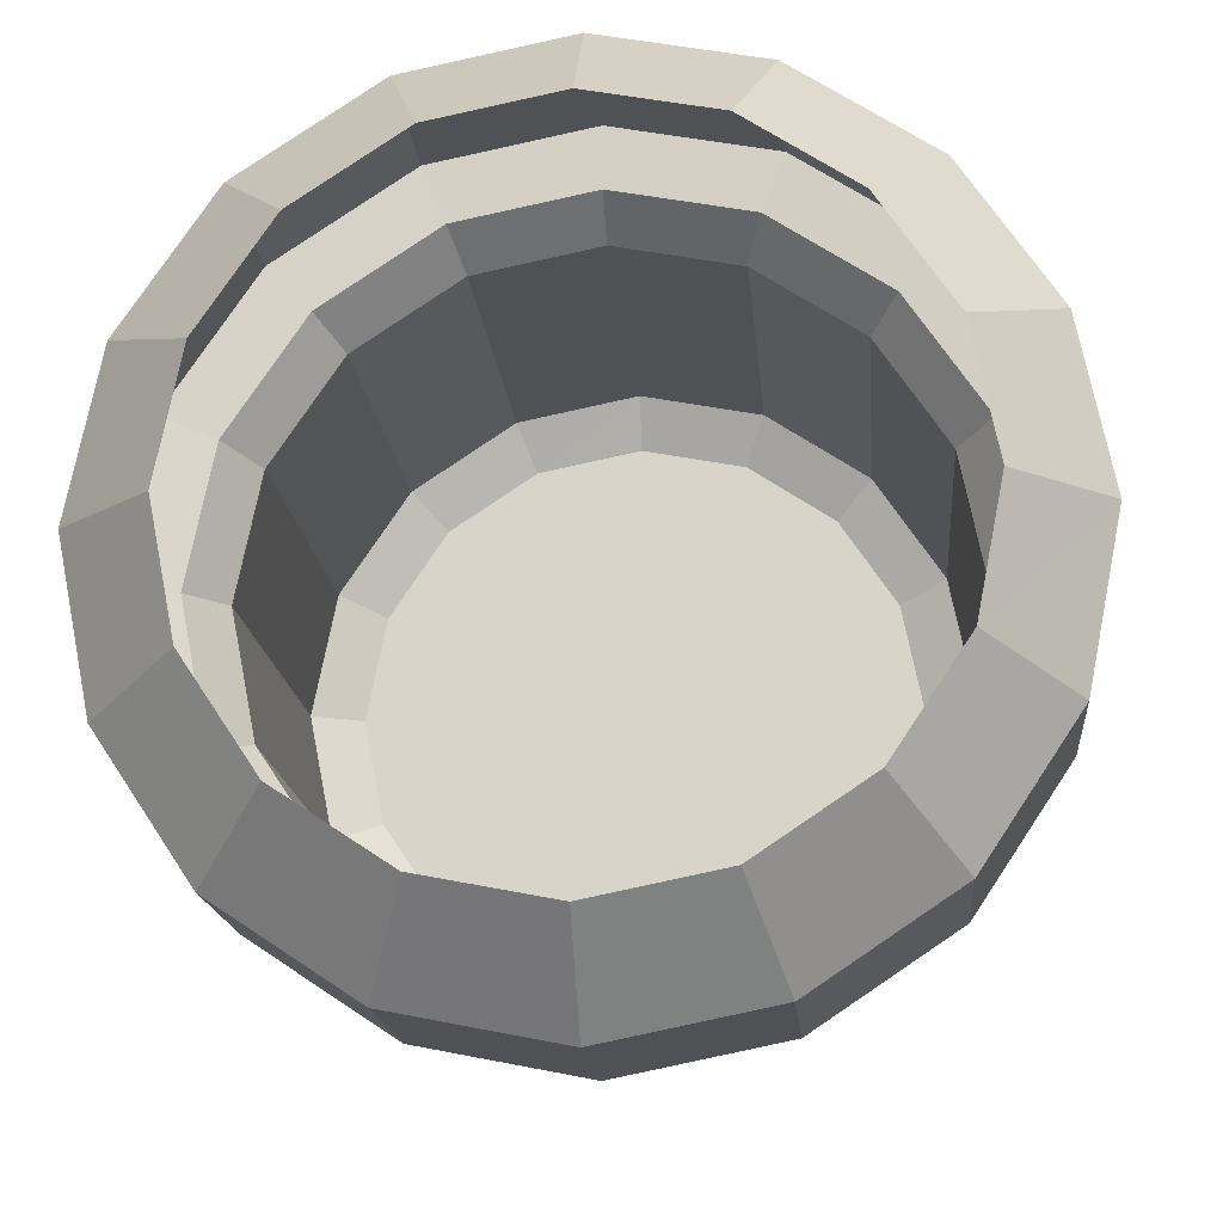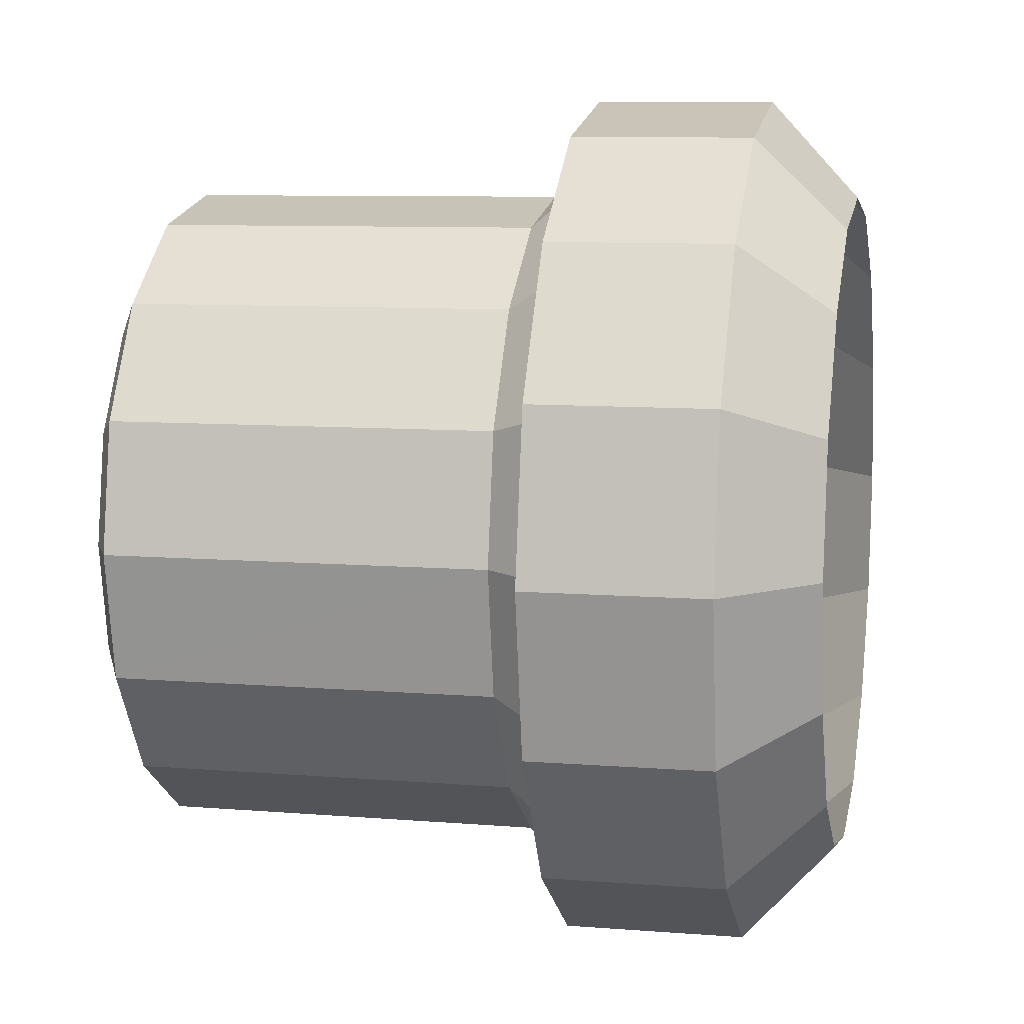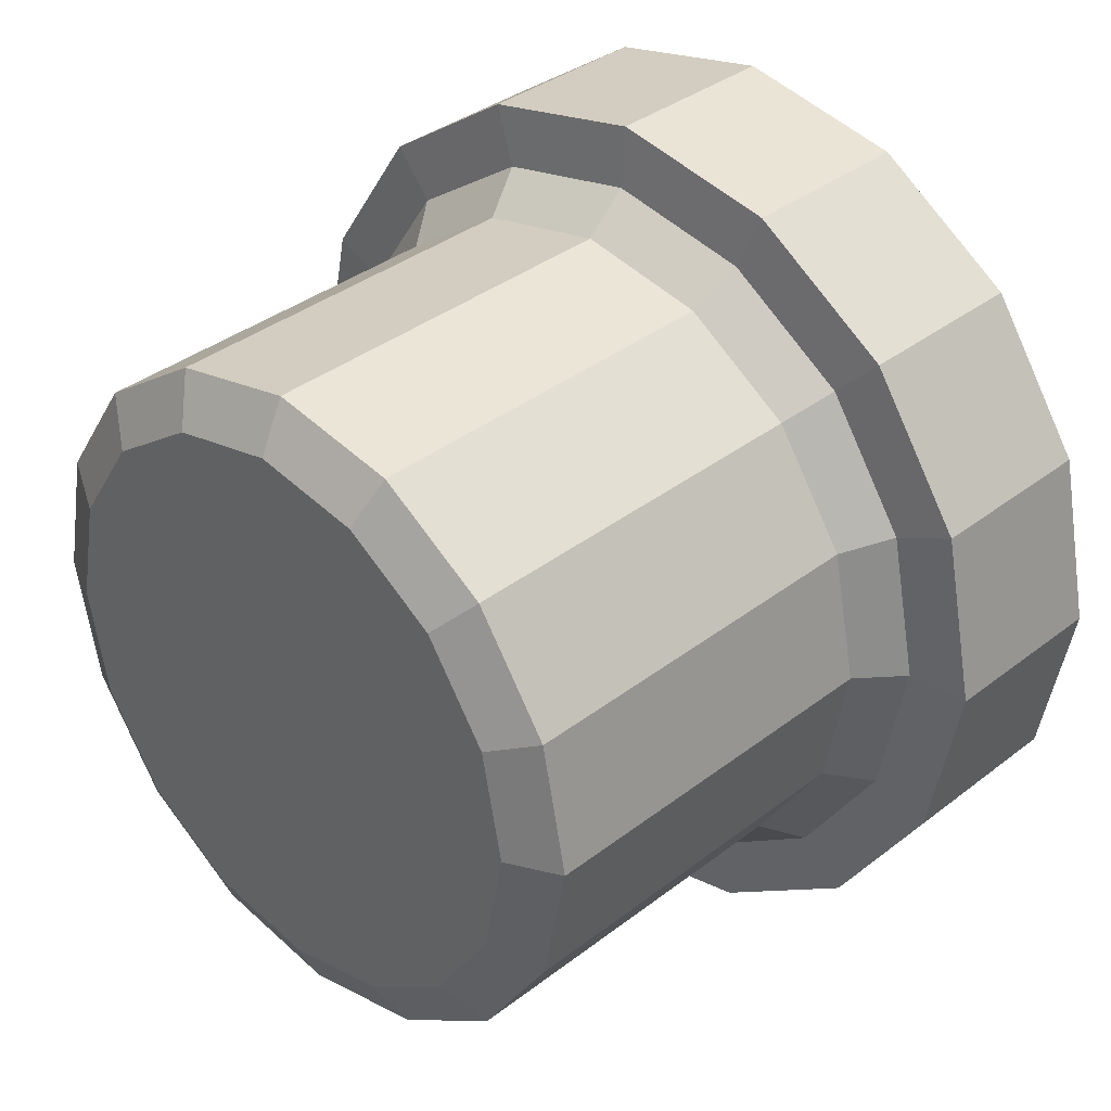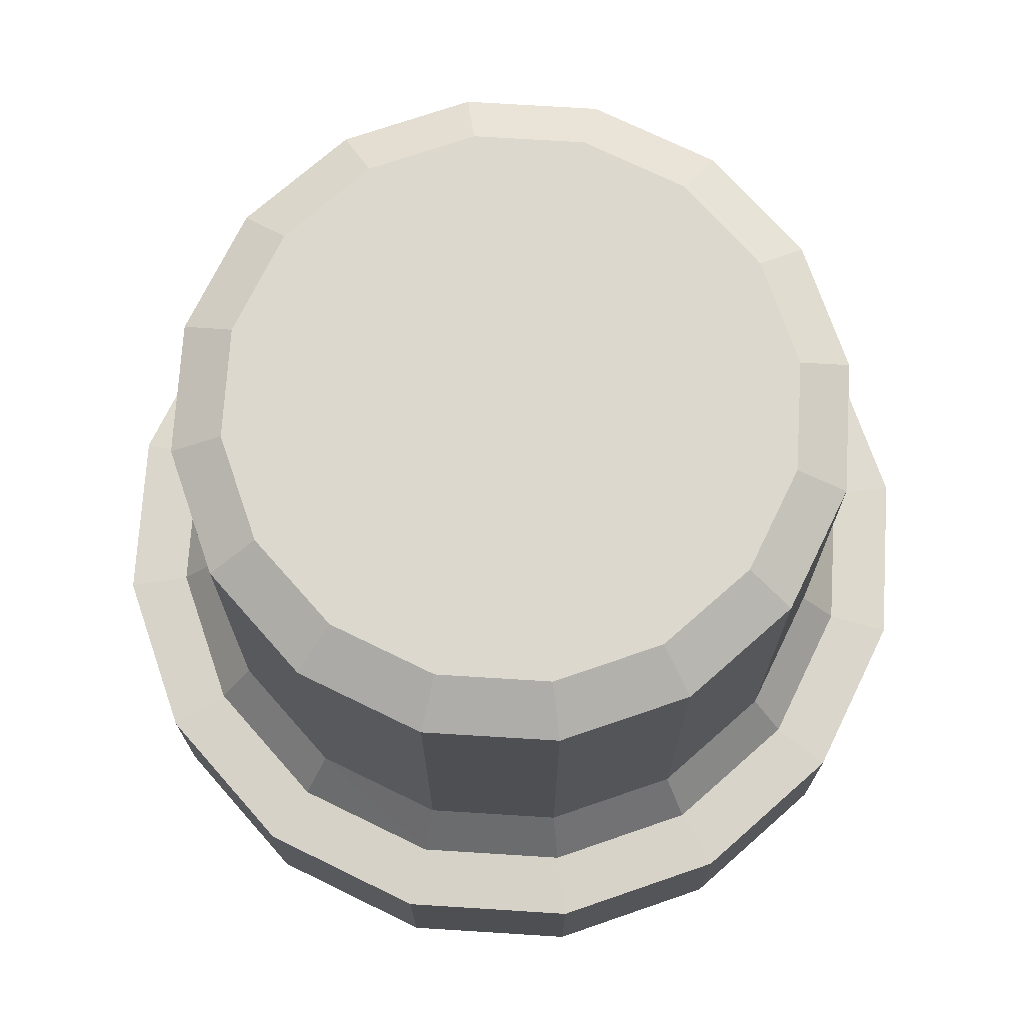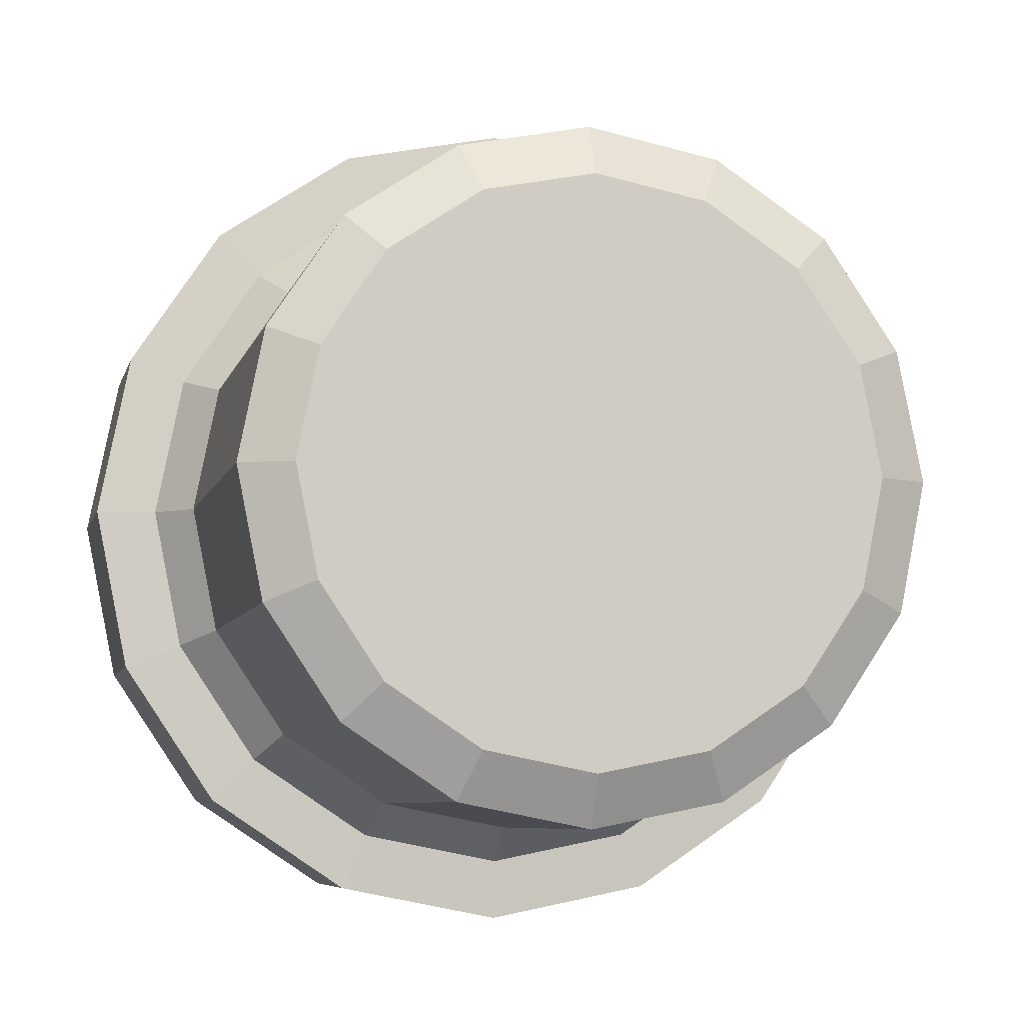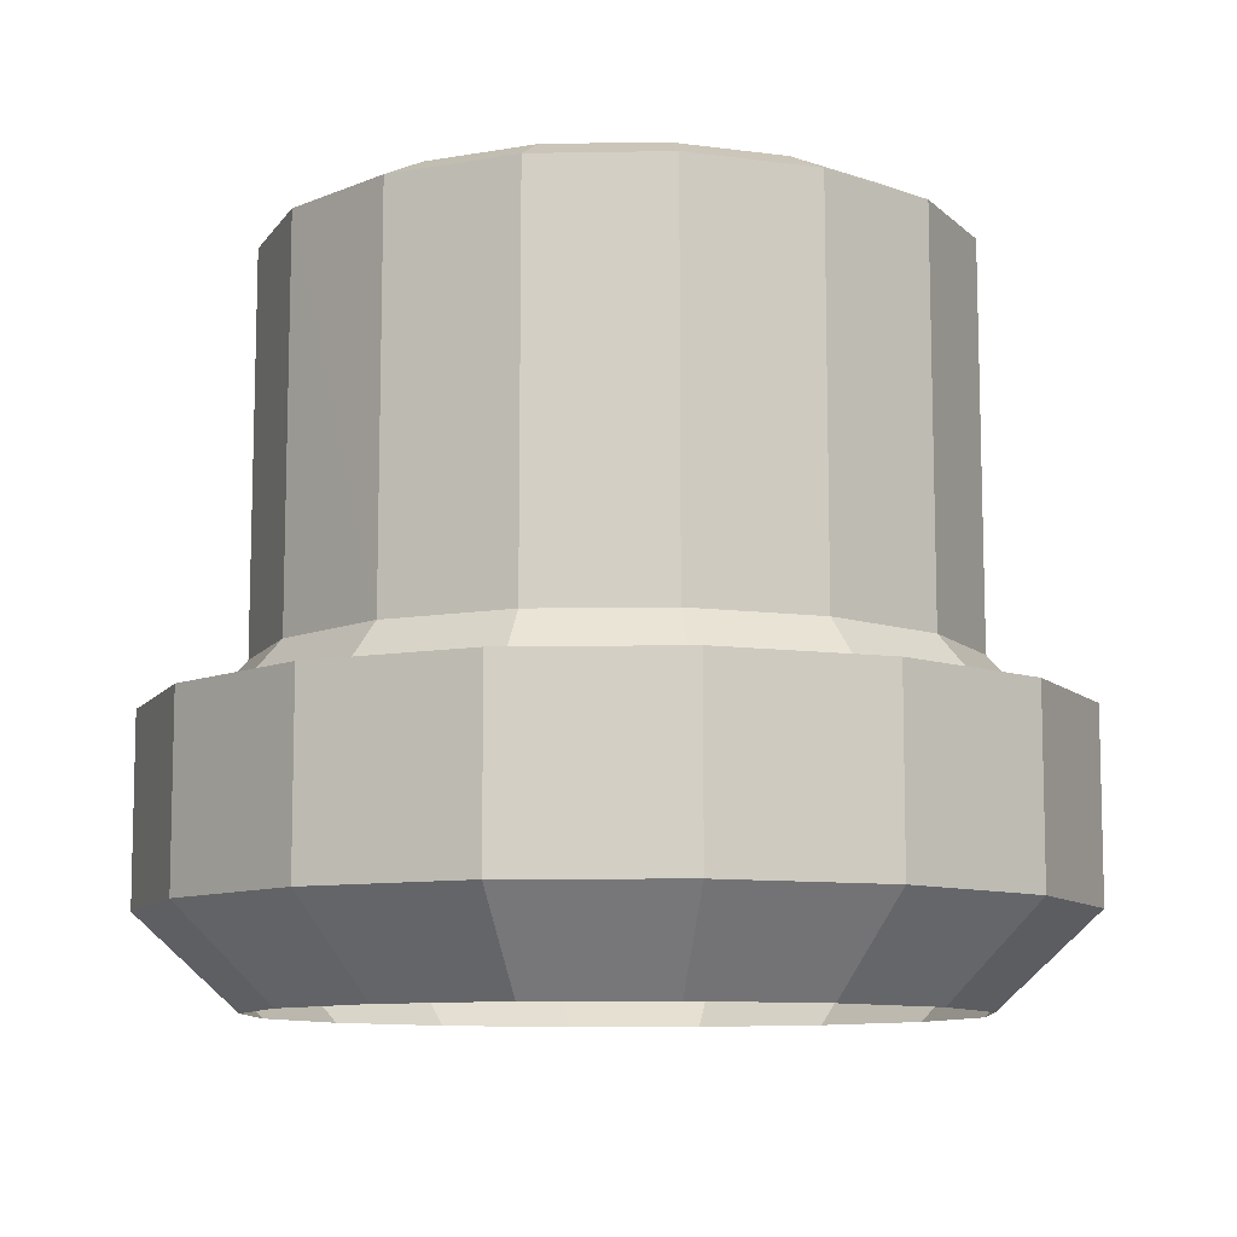
<metadata>
{"format":"obj","ext":"obj","renderer":"f3d","projection":"perspective","resolution":1024,"background":"white","views":[{"elev":-16.9,"azim":5.0,"up":"+Z"},{"elev":9.3,"azim":-78.3,"up":"+Z"},{"elev":35.0,"azim":-136.1,"up":"+Z"},{"elev":72.4,"azim":172.3,"up":"+Y"},{"elev":-6.5,"azim":167.3,"up":"+Z"},{"elev":-9.5,"azim":-98.6,"up":"+Y"}]}
</metadata>
<code>
o mesh92/mesh92-geometry#mesh92-geometry
v -0.6892 0.4772 -0.3383
v -0.6892 0.4772 -0.3404
v -0.6894 0.4772 -0.3394
v -0.6886 0.4772 -0.3374
v -0.6899 0.477 -0.3394
v -0.6897 0.477 -0.3381
v -0.689 0.477 -0.337
v -0.6886 0.4772 -0.3413
v -0.6897 0.477 -0.3406
v -0.69 0.4732 -0.3394
v -0.6897 0.4732 -0.3381
v -0.689 0.4732 -0.337
v -0.6879 0.477 -0.3363
v -0.6877 0.4772 -0.3368
v -0.689 0.477 -0.3417
v -0.6897 0.4732 -0.3406
v -0.6879 0.4732 -0.3363
v -0.6867 0.477 -0.3361
v -0.6877 0.4772 -0.3419
v -0.6867 0.4772 -0.3366
v -0.6867 0.4772 -0.3421
v -0.6856 0.4772 -0.3368
v -0.6879 0.477 -0.3424
v -0.689 0.4732 -0.3417
v -0.69 0.4728 -0.3408
v -0.6903 0.4728 -0.3394
v -0.6909 0.4728 -0.3394
v -0.6906 0.4728 -0.341
v -0.69 0.4728 -0.338
v -0.6906 0.4728 -0.3377
v -0.6892 0.4728 -0.3368
v -0.6881 0.4728 -0.336
v -0.6867 0.4732 -0.3361
v -0.6854 0.477 -0.3363
v -0.6856 0.4772 -0.3419
v -0.6867 0.477 -0.3426
v -0.6879 0.4732 -0.3424
v -0.6909 0.471 -0.3394
v -0.6892 0.4728 -0.3419
v -0.6906 0.471 -0.3377
v -0.6897 0.4728 -0.3364
v -0.6883 0.4728 -0.3354
v -0.6867 0.4728 -0.3357
v -0.6867 0.4728 -0.3351
v -0.6844 0.477 -0.337
v -0.6847 0.4772 -0.3374
v -0.6854 0.477 -0.3424
v -0.6867 0.4732 -0.3426
v -0.6881 0.4728 -0.3427
v -0.6867 0.4728 -0.343
v -0.6883 0.4728 -0.3433
v -0.6897 0.4728 -0.3424
v -0.6906 0.471 -0.341
v -0.6897 0.471 -0.3364
v -0.6853 0.4728 -0.336
v -0.685 0.4728 -0.3354
v -0.6867 0.471 -0.3351
v -0.6854 0.4732 -0.3363
v -0.6847 0.4772 -0.3413
v -0.6841 0.4772 -0.3383
v -0.6841 0.4772 -0.3404
v -0.6839 0.4772 -0.3394
v -0.6836 0.477 -0.3381
v -0.6836 0.4732 -0.3381
v -0.6834 0.477 -0.3394
v -0.6844 0.477 -0.3417
v -0.6854 0.4732 -0.3424
v -0.6867 0.4728 -0.3436
v -0.6883 0.471 -0.3433
v -0.6897 0.471 -0.3424
v -0.69 0.4701 -0.3394
v -0.6897 0.4701 -0.3406
v -0.6897 0.4701 -0.3381
v -0.689 0.4701 -0.337
v -0.685 0.471 -0.3354
v -0.6883 0.471 -0.3354
v -0.6843 0.4732 -0.337
v -0.6836 0.477 -0.3406
v -0.6836 0.4732 -0.3406
v -0.6834 0.4732 -0.3394
v -0.6843 0.4732 -0.3417
v -0.6853 0.4728 -0.3427
v -0.6867 0.471 -0.3436
v -0.6879 0.4701 -0.3363
v -0.6837 0.471 -0.3364
v -0.6867 0.4701 -0.3361
v -0.6854 0.4701 -0.3363
v -0.6841 0.4728 -0.3368
v -0.6837 0.4728 -0.3364
v -0.6833 0.4728 -0.338
v -0.683 0.4728 -0.3394
v -0.685 0.4728 -0.3433
v -0.6841 0.4728 -0.3419
v -0.6879 0.4701 -0.3424
v -0.6867 0.4701 -0.3427
v -0.689 0.4701 -0.3417
v -0.6843 0.4701 -0.337
v -0.6827 0.4728 -0.3377
v -0.6833 0.4728 -0.3408
v -0.6827 0.4728 -0.341
v -0.6837 0.4728 -0.3424
v -0.6824 0.4728 -0.3394
v -0.6824 0.471 -0.3394
v -0.6827 0.471 -0.3377
v -0.685 0.471 -0.3433
v -0.6836 0.4701 -0.3381
v -0.6827 0.471 -0.341
v -0.6837 0.471 -0.3424
v -0.6854 0.4701 -0.3424
v -0.6834 0.4701 -0.3394
v -0.6836 0.4701 -0.3406
v -0.6843 0.4701 -0.3417
f 1 2 3
f 2 1 4
f 3 2 1
f 4 1 2
f 3 5 6
f 1 3 6
f 6 3 1
f 7 1 6
f 6 1 7
f 4 1 7
f 7 1 4
f 2 4 8
f 9 10 5
f 5 9 2
f 2 5 3
f 3 5 2
f 6 5 3
f 5 11 6
f 6 11 5
f 2 9 5
f 7 12 6
f 6 12 7
f 13 4 7
f 7 4 13
f 13 4 14
f 12 13 7
f 8 4 2
f 9 15 8
f 8 9 2
f 2 9 8
f 5 10 9
f 16 10 9
f 9 10 16
f 10 11 5
f 5 11 10
f 6 11 12
f 12 11 6
f 13 12 17
f 7 13 12
f 17 18 13
f 8 4 14
f 14 4 13
f 18 14 13
f 13 14 18
f 13 18 17
f 19 14 20
f 21 20 22
f 14 4 8
f 20 14 19
f 20 14 18
f 18 14 20
f 17 12 13
f 8 14 19
f 8 15 9
f 15 16 9
f 9 16 15
f 8 15 19
f 23 24 15
f 15 24 23
f 25 26 16
f 16 26 25
f 16 26 10
f 10 26 16
f 27 28 25
f 25 27 26
f 26 27 25
f 26 29 10
f 10 29 26
f 10 29 11
f 11 29 10
f 26 27 30
f 29 26 30
f 30 26 29
f 11 29 31
f 31 29 11
f 11 31 12
f 12 31 32
f 32 31 12
f 12 32 17
f 17 32 12
f 18 17 33
f 33 17 18
f 22 20 21
f 34 20 18
f 18 20 34
f 34 22 20
f 20 22 34
f 19 14 8
f 19 20 21
f 21 22 35
f 21 20 19
f 21 23 36
f 21 23 19
f 19 23 21
f 19 23 15
f 24 16 15
f 15 16 24
f 15 23 19
f 19 15 8
f 23 37 24
f 24 37 23
f 25 28 27
f 28 38 27
f 27 38 28
f 39 28 25
f 30 27 26
f 27 40 30
f 30 40 27
f 12 31 11
f 41 29 31
f 32 31 42
f 31 29 41
f 42 31 41
f 41 31 42
f 17 32 43
f 43 32 17
f 17 43 33
f 33 43 17
f 44 32 42
f 42 32 44
f 43 32 44
f 44 32 43
f 33 34 18
f 18 34 33
f 34 22 45
f 35 22 46
f 45 22 34
f 45 46 22
f 22 46 45
f 35 22 21
f 35 36 47
f 35 36 21
f 21 36 35
f 36 23 21
f 36 37 23
f 23 37 36
f 39 25 24
f 24 25 39
f 24 25 16
f 16 25 24
f 25 28 39
f 48 49 37
f 37 49 48
f 50 51 49
f 49 51 50
f 37 49 39
f 39 49 37
f 37 39 24
f 49 51 52
f 52 51 49
f 53 38 28
f 28 38 53
f 38 40 27
f 27 40 38
f 28 52 39
f 40 54 30
f 41 29 30
f 30 29 41
f 42 31 32
f 33 43 55
f 55 43 33
f 56 43 44
f 44 43 56
f 42 57 44
f 44 57 42
f 34 33 58
f 58 33 34
f 34 45 58
f 35 46 59
f 46 22 35
f 59 46 60
f 61 60 62
f 60 46 59
f 58 45 34
f 63 46 45
f 45 46 63
f 63 60 46
f 46 60 63
f 45 64 63
f 63 64 45
f 65 60 63
f 47 36 35
f 47 48 36
f 36 48 47
f 66 47 59
f 59 47 66
f 59 47 35
f 35 47 59
f 66 67 47
f 47 67 66
f 36 48 37
f 37 48 36
f 24 39 37
f 49 52 39
f 39 52 28
f 52 53 28
f 28 53 52
f 48 50 49
f 49 50 48
f 50 51 68
f 68 51 50
f 68 69 51
f 51 69 68
f 39 52 49
f 51 70 52
f 52 70 51
f 71 72 53
f 53 71 38
f 38 71 53
f 38 73 71
f 38 73 40
f 40 73 38
f 30 54 40
f 74 54 40
f 30 54 41
f 41 54 30
f 33 55 58
f 58 55 33
f 56 55 43
f 43 55 56
f 44 75 56
f 56 75 44
f 42 76 57
f 57 76 42
f 44 57 75
f 75 57 44
f 45 58 77
f 77 58 45
f 59 60 61
f 59 46 35
f 61 60 59
f 62 60 61
f 62 78 65
f 78 61 62
f 62 61 78
f 65 78 79
f 65 78 62
f 63 60 65
f 64 45 77
f 77 45 64
f 80 63 64
f 64 63 80
f 65 62 60
f 60 62 65
f 47 67 48
f 48 67 47
f 61 66 59
f 59 66 61
f 78 66 61
f 61 66 78
f 81 66 78
f 78 66 81
f 66 81 67
f 67 81 66
f 70 53 52
f 52 53 70
f 82 68 50
f 50 68 82
f 68 83 69
f 69 83 68
f 51 69 70
f 70 69 51
f 53 72 71
f 70 72 53
f 53 72 70
f 71 73 38
f 74 40 73
f 73 40 74
f 40 54 74
f 84 54 74
f 74 54 84
f 41 54 76
f 76 54 41
f 56 75 85
f 85 75 56
f 41 76 42
f 42 76 41
f 86 84 76
f 76 86 57
f 57 86 76
f 57 86 87
f 87 86 57
f 57 87 75
f 75 87 57
f 58 55 88
f 88 55 58
f 77 88 58
f 89 55 56
f 56 55 89
f 79 78 65
f 81 78 79
f 79 78 81
f 63 80 65
f 65 80 63
f 88 77 90
f 64 77 90
f 91 64 90
f 90 64 91
f 80 64 91
f 91 64 80
f 67 82 50
f 50 82 67
f 67 50 48
f 48 50 67
f 92 68 82
f 82 93 81
f 81 82 67
f 67 82 81
f 82 68 92
f 92 83 68
f 68 83 92
f 94 95 83
f 83 94 69
f 69 94 83
f 69 96 94
f 69 96 70
f 70 96 69
f 96 72 70
f 70 72 96
f 84 76 54
f 54 76 84
f 97 75 87
f 87 75 97
f 85 75 97
f 97 75 85
f 56 85 89
f 89 85 56
f 76 84 86
f 58 88 77
f 89 88 55
f 55 88 89
f 90 77 88
f 98 88 89
f 89 88 98
f 99 79 80
f 80 79 99
f 100 99 91
f 91 99 100
f 93 79 99
f 99 79 93
f 93 81 79
f 79 81 93
f 100 101 99
f 99 101 100
f 79 65 80
f 80 65 79
f 90 77 64
f 88 90 98
f 102 90 98
f 98 90 102
f 102 91 90
f 90 91 102
f 102 98 103
f 103 98 102
f 98 89 104
f 99 80 91
f 91 80 99
f 102 100 91
f 91 100 102
f 82 92 93
f 101 105 92
f 81 93 82
f 101 92 93
f 93 92 101
f 93 92 82
f 92 105 101
f 92 105 83
f 83 105 92
f 83 95 94
f 105 95 83
f 83 95 105
f 94 96 69
f 106 85 97
f 97 85 106
f 104 89 85
f 85 89 104
f 98 90 88
f 104 89 98
f 100 102 107
f 107 102 100
f 99 101 93
f 93 101 99
f 101 100 108
f 108 100 101
f 103 98 104
f 104 98 103
f 107 102 103
f 103 102 107
f 101 108 105
f 105 108 101
f 105 109 95
f 95 109 105
f 104 85 106
f 106 85 104
f 108 100 107
f 107 100 108
f 103 104 110
f 107 103 111
f 111 103 107
f 108 112 109
f 105 109 108
f 108 109 105
f 104 106 110
f 110 106 104
f 107 112 108
f 108 112 107
f 110 104 103
f 111 103 110
f 110 103 111
f 107 111 112
f 112 111 107
f 109 112 108

</code>
